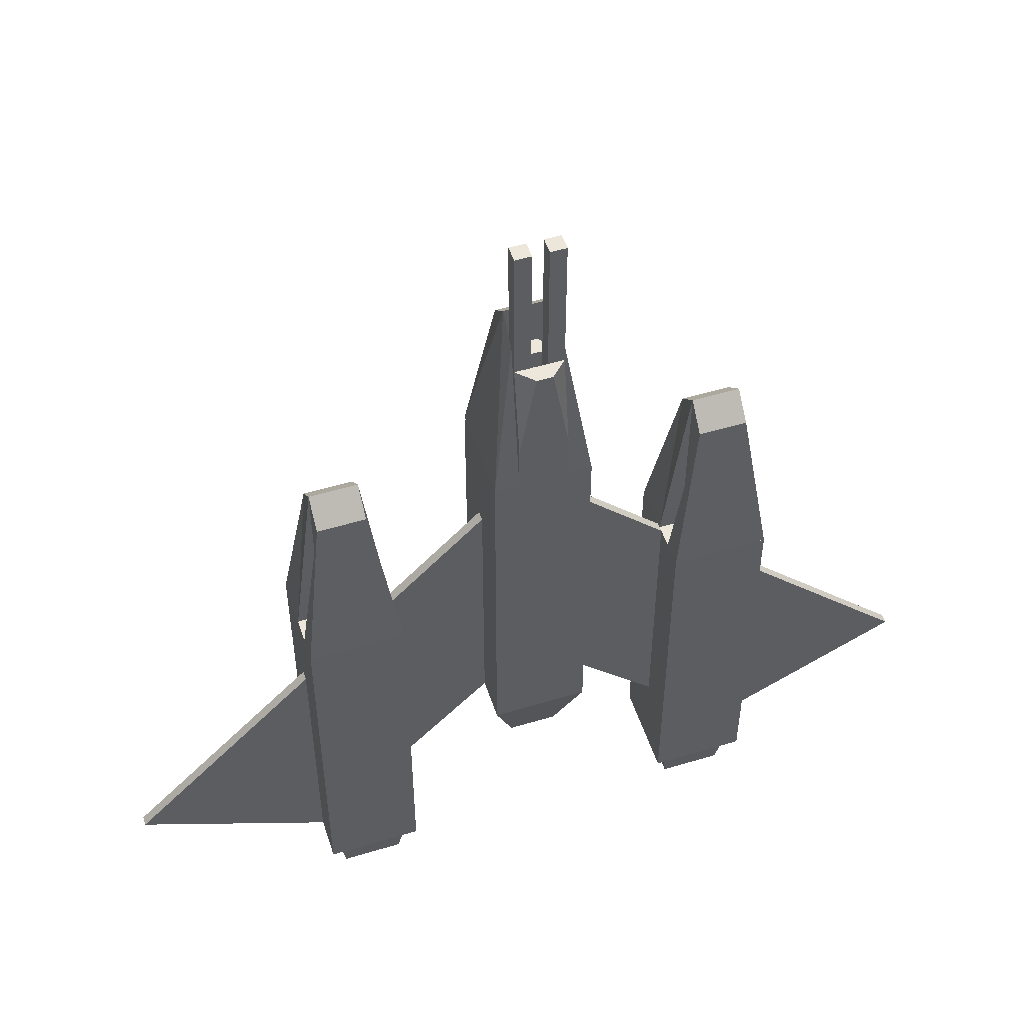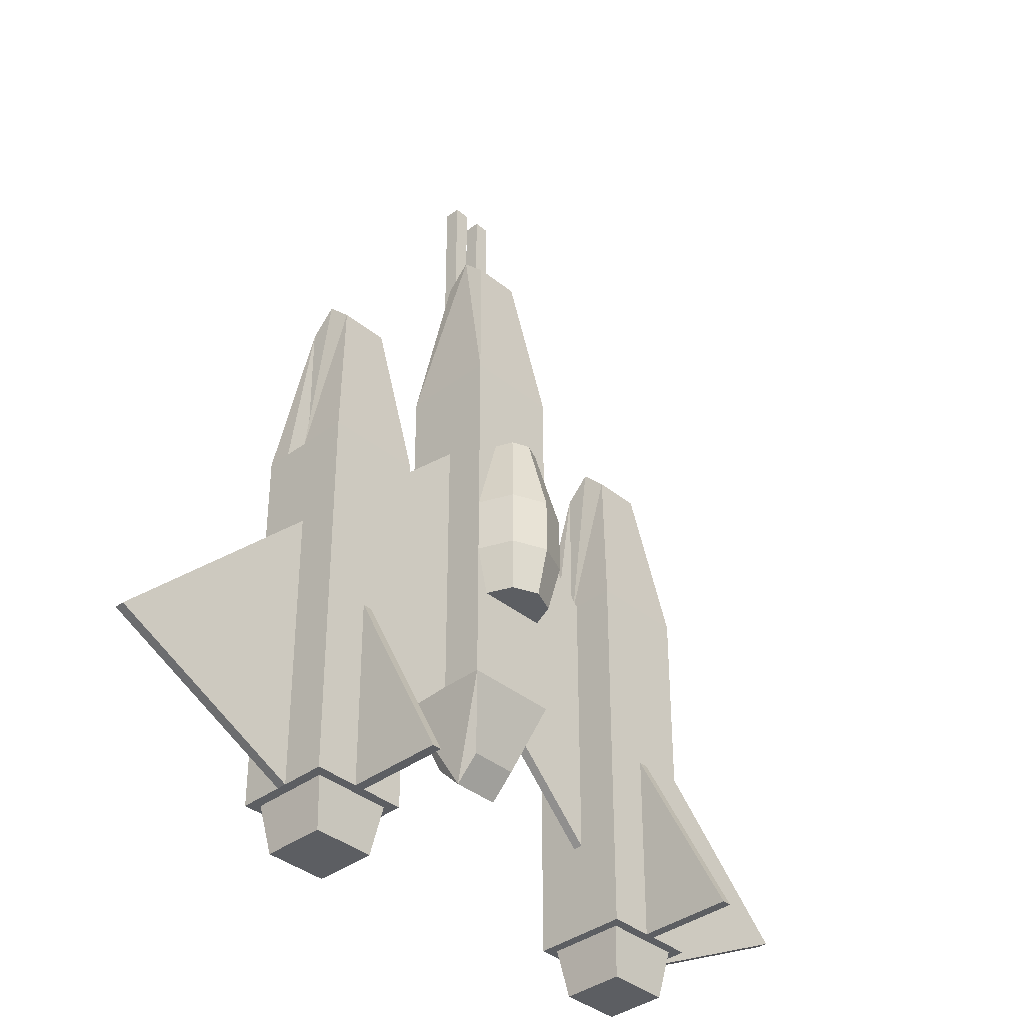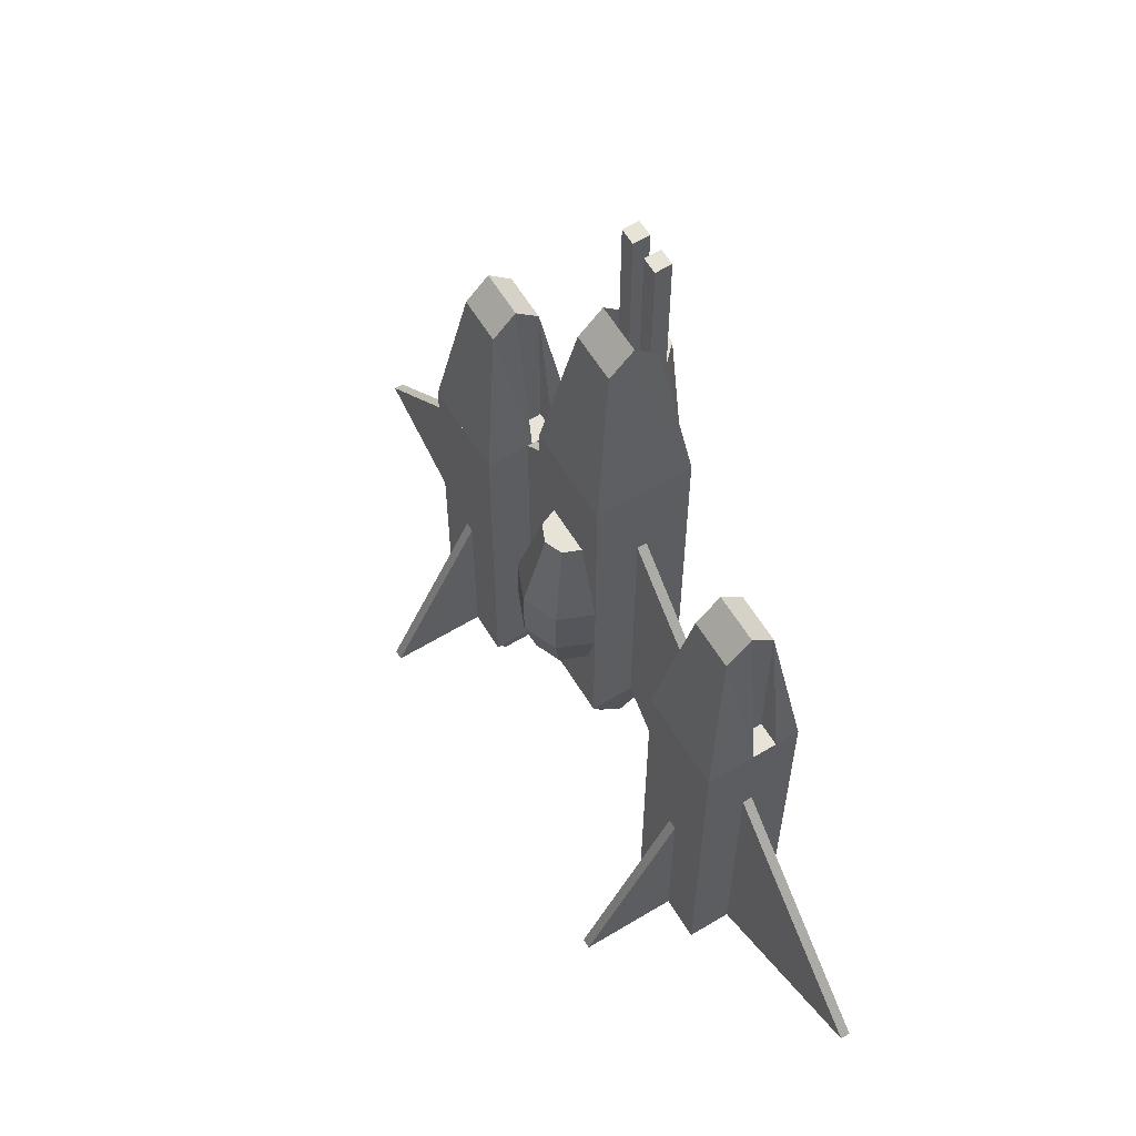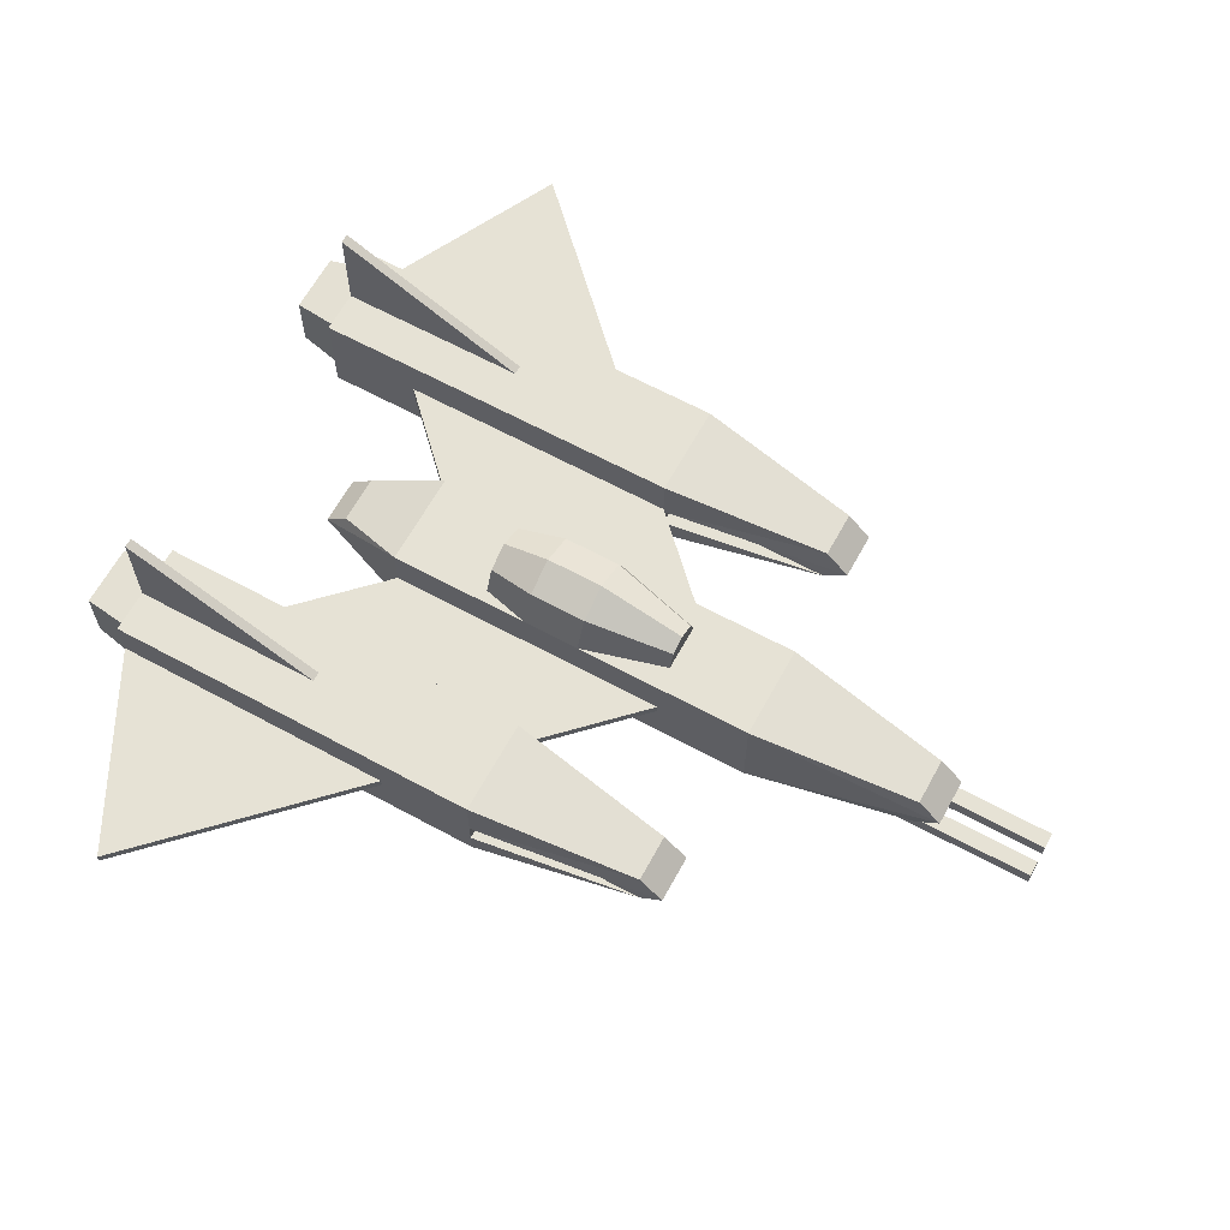
<metadata>
{"format":"obj","ext":"obj","renderer":"f3d","projection":"perspective","resolution":1024,"background":"white","views":[{"elev":52.2,"azim":-18.0,"up":"+Z"},{"elev":-37.4,"azim":133.8,"up":"+Z"},{"elev":61.7,"azim":-121.5,"up":"+Z"},{"elev":64.0,"azim":-61.3,"up":"+Y"}]}
</metadata>
<code>
o Wing_Right.001_Cube.017
v -0.5 -0.5 -1
v -0.5 0.5 -1
v -0.5 -0.5 1
v -0.5 0.5 1
v -0.1768 0.6768 1
v -0.3536 0.8536 0.1
v -0.2652 0.7652 -1
v -0.375 0.5 -1
v -0.3536 0.8536 -0.5
v -0.25 0.5 1
v -0.3447 0.8447 0.145
v -0.4875 0.5 0.145
v -0.5 0.5 -0.5
v -0.5 -0.5 -0.5
v -0.5 -0.5 0.1
v -0.5 0.5 0.1
v -0.375 -0.5 -1
v -0.25 -0.5 1
v -0.375 -0.5 -0.5
v -0.375 -0.5 0.1
v -0.5 -0.5 -2
v -0.5 0.5 -2
v -0.5 -0.5 -1
v -0.5 0.5 -1
v -2.05 1.5 -4
v -1.95 1.5 -4
v -2.05 0.5 -4
v -1.95 0.5 -4
v -1.95 0.5 -2
v -2.05 0.5 -2
v -0.25 0.25 -2.75
v -0.5 0.5 -2
v -0.25 -0 -3
v -0.25 -0.25 -2.75
v -0.5 -0.5 -2
v -2.5 -0.5 -3
v -2.5 -0.5 -4
v -1.5 -0.5 -4
v -1.5 -0.5 -3
v -2.5 0.5 -3
v -2.5 0.5 -4
v -1.5 0.5 -4
v -1.5 0.5 -3
v -2.4 -0.4 -4
v -1.6 -0.4 -4
v -2.4 0.4 -4
v -1.6 0.4 -4
v -2.32 -0.32 -4.5
v -1.68 -0.32 -4.5
v -2.32 0.32 -4.5
v -1.68 0.32 -4.5
v -2.256 -0.256 -4.5
v -1.744 -0.256 -4.5
v -2.256 0.256 -4.5
v -1.744 0.256 -4.5
v -0.5 -0.5 1
v -0.5 0.5 1
v -0.5 -0.5 2
v -0.5 0.5 2
v -1.5 -0.05 -1e-06
v -1.5 -0.05 -3
v -0.5 -0.05 -2
v -0.5 -0.05 1
v -1.5 0.05 -1e-06
v -1.5 0.05 -3
v -0.5 0.05 -2
v -0.5 0.05 1
v -4.5 -0.05 -3
v -4.5 0.05 -3
v -2.5 -0.05 -4
v -2.5 0.05 -4
v -2.5 0.05 -1
v -2.5 -0.05 -1
v -2.5 -0.5 -2e-06
v -2.5 -0.5 -3
v -1.5 -0.5 -3
v -1.5 -0.5 -2e-06
v -2.5 0.5 -3e-06
v -2.5 0.5 -3
v -1.5 0.5 -3
v -1.5 0.5 -2e-06
v -0.5 -0.5 2
v -0.25 -0.25 3.75
v -0.25 0.25 3.75
v -0.5 0.5 2
v -0.25 -0.5 2
v -0.25 -0 4
v -0.25 -0 2
v -0.25 -0.5 2.5
v -0.25 -0.5 2
v -0.25 -0 2.5
v -0.25 -0 2
v -0.25 -0.1667 3.5
v -0.25 -0.3333 2.5
v -0.25 -0.1667 2.5
v -0.25 -0.3333 2
v -0.25 -0.1667 2
v -0.25 -0.3333 3.5
v -0.08333 -0.5 2.5
v -0.08333 -0.5 2
v -0.08333 -0 2.5
v -0.08333 -0 2
v -0.08333 -0 3.5
v -0.08333 -0.5 3.5
v -0.08333 -0.3333 2
v -0.08333 -0.1667 2
v -0.08333 -0.1667 3.5
v -0.08333 -0.3333 3.5
v -0.25 -0.3333 5
v -0.25 -0.1667 5
v -0.08333 -0.3333 5
v -0.08333 -0.1667 5
v -0.25 -0.1667 4.9
v -0.08333 -0.1667 4.9
v -0.25 -0.3333 4.9
v -0.08333 -0.3333 4.9
v -0.08333 -0.3333 3.3
v -0.08333 -0.1667 3.3
v -2.25 -0.25 1.75
v -2.5 -0 -2e-06
v -2.5 -0.5 -2e-06
v -2.5 0.5 -2e-06
v -2.25 -0 -2e-06
v -2.25 -0.5 -2e-06
v -2.25 0.5 -2e-06
v -2.5 -0.25 -2e-06
v -2.25 -0 2
v -2.25 -0.25 -2e-06
v -2.25 0.25 1.75
v -2 -0 2
v -1.75 -0.25 1.75
v -1.5 -0 -2e-06
v -1.5 -0.5 -2e-06
v -1.5 0.5 -2e-06
v -2 -0.25 1.75
v -2 0.5 -2e-06
v -2 -0.5 -2e-06
v -1.75 -0 -2e-06
v -1.75 -0.5 -2e-06
v -1.75 0.5 -2e-06
v -1.5 -0.25 -2e-06
v -1.75 -0 2
v -1.75 -0.25 -2e-06
v -2 0.25 1.75
v -1.75 0.25 1.75
v 0.5 -0.5 -1
v 0.5 0.5 -1
v 0.5 -0.5 1
v 0.5 0.5 1
v -0 -0.5 -1
v -0 -0.5 1
v -0 0.5 1
v 0.1768 0.6768 1
v -0 1 0.1
v 0.3536 0.8536 0.1
v 0.2652 0.7652 -1
v 0.375 0.5 -1
v 0.3536 0.8536 -0.5
v 0.25 0.5 1
v -0 1 -0.5
v 0.3447 0.8447 0.145
v -0 0.9875 0.145
v 0.4875 0.5 0.145
v -0 0.75 1
v -0 0.5 -1
v -0 0.875 -1
v 0.5 0.5 -0.5
v 0.5 -0.5 -0.5
v -0 -0.5 -0.5
v 0.5 -0.5 0.1
v 0.5 0.5 0.1
v -0 -0.5 0.1
v 0.375 -0.5 -1
v 0.25 -0.5 1
v 0.375 -0.5 -0.5
v 0.375 -0.5 0.1
v 0.5 -0.5 -2
v 0.5 0.5 -2
v 0.5 -0.5 -1
v 0.5 0.5 -1
v 2.05 1.5 -4
v 1.95 1.5 -4
v 2.05 0.5 -4
v 1.95 0.5 -4
v 1.95 0.5 -2
v 2.05 0.5 -2
v 0.25 0.25 -2.75
v 0.5 0.5 -2
v 0.25 0 -3
v 0.25 -0.25 -2.75
v 0.5 -0.5 -2
v -0 0.5 -2
v -0 0.25 -2.75
v -0 -0.5 -2
v -0 0 -3
v -0 -0.25 -2.75
v 2.5 -0.5 -3
v 2.5 -0.5 -4
v 1.5 -0.5 -4
v 1.5 -0.5 -3
v 2.5 0.5 -3
v 2.5 0.5 -4
v 1.5 0.5 -4
v 1.5 0.5 -3
v 2.4 -0.4 -4
v 1.6 -0.4 -4
v 2.4 0.4 -4
v 1.6 0.4 -4
v 2.32 -0.32 -4.5
v 1.68 -0.32 -4.5
v 2.32 0.32 -4.5
v 1.68 0.32 -4.5
v 2.256 -0.256 -4.5
v 1.744 -0.256 -4.5
v 2.256 0.256 -4.5
v 1.744 0.256 -4.5
v -0 -0 0
v 0.5 -0.5 1
v 0.5 0.5 1
v 0.5 -0.5 2
v 0.5 0.5 2
v -0 -0.5 -2
v -0 0.5 -2
v 1.5 -0.05 -1e-06
v 1.5 -0.05 -3
v 0.5 -0.05 -2
v 0.5 -0.05 1
v 1.5 0.05 -1e-06
v 1.5 0.05 -3
v 0.5 0.05 -2
v 0.5 0.05 1
v 4.5 -0.05 -3
v 4.5 0.05 -3
v 2.5 -0.05 -4
v 2.5 0.05 -4
v 2.5 0.05 -1
v 2.5 -0.05 -1
v 2.5 -0.5 -2e-06
v 2.5 -0.5 -3
v 1.5 -0.5 -3
v 1.5 -0.5 -2e-06
v 2.5 0.5 -3e-06
v 2.5 0.5 -3
v 1.5 0.5 -3
v 1.5 0.5 -2e-06
v -0 -0.5 -1
v -0 0.5 -1
v -0 -0.5 1
v -0 0.5 1
v -0 -0.5 2
v -0 0.5 2
v 0.5 -0.5 2
v -0 0.5 2
v 0.25 -0.25 3.75
v 0.25 0.25 3.75
v -0 0.25 3.75
v 0.5 0.5 2
v 0.25 -0.5 2
v -0 0 4
v 0.25 0 4
v -0 0 2
v 0.25 0 2
v 0.25 -0.5 2.5
v 0.25 -0.5 2
v 0.25 0 2.5
v 0.25 0 2
v 0.25 -0.1667 3.5
v 0.25 -0.3333 2.5
v 0.25 -0.1667 2.5
v 0.25 -0.3333 2
v 0.25 -0.1667 2
v 0.25 -0.3333 3.5
v 0.08333 -0.5 2.5
v 0.08333 -0.5 2
v 0.08333 0 2.5
v 0.08333 0 2
v 0.08333 0 3.5
v 0.08333 -0.5 3.5
v 0.08333 -0.3333 2
v 0.08333 -0.1667 2
v -0 -0.5 2.5
v -0 -0.5 2
v -0 0 2.5
v -0 0 2
v -0 0 3.5
v -0 -0.5 3.5
v -0 -0.3333 2
v -0 -0.1667 2
v 0.08333 -0.1667 3.5
v 0.08333 -0.3333 3.5
v 0.25 -0.3333 5
v 0.25 -0.1667 5
v 0.08333 -0.3333 5
v 0.08333 -0.1667 5
v 0.25 -0.1667 4.9
v 0.08333 -0.1667 4.9
v 0.25 -0.3333 4.9
v 0.08333 -0.3333 4.9
v -0 -0.3333 3.5
v -0 -0.1667 3.5
v 0.08333 -0.3333 3.3
v 0.08333 -0.1667 3.3
v -0 -0.3333 3.3
v -0 -0.1667 3.3
v 2.25 -0.25 1.75
v 2.5 0 -2e-06
v 2.5 -0.5 -2e-06
v 2.5 0.5 -2e-06
v 2.25 0 -2e-06
v 2.25 -0.5 -2e-06
v 2.25 0.5 -2e-06
v 2.5 -0.25 -2e-06
v 2.25 0 2
v 2.25 -0.25 -2e-06
v 2.25 0.25 1.75
v 2 0 2
v 1.75 -0.25 1.75
v 1.5 0 -2e-06
v 1.5 -0.5 -2e-06
v 1.5 0.5 -2e-06
v 2 -0.25 1.75
v 2 0.5 -2e-06
v 2 -0.5 -2e-06
v 1.75 0 -2e-06
v 1.75 -0.5 -2e-06
v 1.75 0.5 -2e-06
v 1.5 -0.25 -2e-06
v 1.75 0 2
v 1.75 -0.25 -2e-06
v 2 0.25 1.75
v 1.75 0.25 1.75
f 16 11 6
f 6 162 154
f 30 26 25
f 25 27 30
f 28 26 29
f 25 28 27
f 60 62 63
f 64 66 65
f 64 61 60
f 65 62 61
f 66 63 62
f 60 67 64
f 73 69 68
f 68 70 73
f 71 69 72
f 68 71 70
f 161 171 155
f 162 155 154
f 182 186 181
f 181 186 183
f 184 185 182
f 181 184 182
f 224 226 225
f 228 230 231
f 225 228 224
f 226 229 225
f 227 230 226
f 231 224 228
f 233 237 232
f 232 237 234
f 235 236 233
f 232 235 233
f 16 12 11
f 6 11 162
f 30 29 26
f 25 26 28
f 60 61 62
f 64 67 66
f 64 65 61
f 65 66 62
f 66 67 63
f 60 63 67
f 73 72 69
f 68 69 71
f 161 163 171
f 162 161 155
f 182 185 186
f 181 183 184
f 224 227 226
f 228 229 230
f 225 229 228
f 226 230 229
f 227 231 230
f 231 227 224
f 233 236 237
f 232 234 235
f 4 18 10
f 2 14 13
f 20 3 15
f 165 17 8
f 9 166 7
f 13 7 8
f 7 165 8
f 19 1 17
f 16 3 4
f 20 14 19
f 13 15 16
f 172 19 169
f 169 17 150
f 8 1 2
f 172 18 20
f 152 18 151
f 2 13 8
f 12 4 10
f 24 246 247
f 22 23 24
f 246 21 222
f 31 33 32
f 35 32 33
f 192 31 32
f 34 35 33
f 33 193 195
f 194 34 196
f 196 33 195
f 37 39 36
f 43 41 40
f 40 37 36
f 38 44 45
f 42 39 38
f 36 43 40
f 42 46 41
f 38 47 42
f 37 46 44
f 59 250 251
f 57 58 59
f 250 56 248
f 24 223 22
f 22 222 21
f 74 76 77
f 78 80 79
f 78 75 74
f 79 76 75
f 80 77 76
f 81 74 77
f 57 248 56
f 59 249 57
f 84 85 87
f 82 86 83
f 259 84 87
f 253 84 256
f 83 88 87
f 261 87 88
f 83 87 82
f 82 87 85
f 119 126 121
f 124 119 121
f 127 135 130
f 135 124 137
f 119 123 128
f 119 128 126
f 120 123 127
f 129 130 144
f 129 136 125
f 122 129 125
f 129 120 127
f 131 133 141
f 139 133 131
f 135 142 130
f 139 135 137
f 138 131 143
f 131 141 143
f 132 142 138
f 130 145 144
f 136 145 140
f 134 140 145
f 145 132 134
f 159 148 149
f 168 147 167
f 176 148 174
f 173 165 157
f 158 166 160
f 167 156 158
f 156 165 166
f 146 175 173
f 148 171 149
f 168 176 175
f 170 167 171
f 175 172 169
f 173 169 150
f 146 157 147
f 172 174 151
f 151 159 152
f 147 157 167
f 149 163 159
f 246 180 247
f 179 178 180
f 177 246 222
f 187 188 189
f 191 189 188
f 192 187 193
f 190 189 191
f 193 189 195
f 190 194 196
f 195 190 196
f 200 198 197
f 202 204 201
f 198 201 197
f 199 205 198
f 200 203 199
f 204 197 201
f 207 203 202
f 208 199 203
f 198 207 202
f 250 221 251
f 220 219 221
f 218 250 248
f 223 180 178
f 177 223 178
f 238 240 239
f 242 244 245
f 239 242 238
f 240 243 239
f 241 244 240
f 238 245 241
f 218 249 219
f 249 221 219
f 255 260 257
f 252 254 258
f 260 256 259
f 253 255 257
f 254 262 258
f 260 261 262
f 254 252 260
f 252 257 260
f 305 307 312
f 310 307 305
f 321 313 316
f 310 321 323
f 309 305 314
f 305 312 314
f 306 313 309
f 316 315 330
f 322 315 311
f 308 311 315
f 315 306 308
f 317 327 319
f 325 317 319
f 328 321 316
f 321 325 323
f 317 324 329
f 317 329 327
f 318 324 328
f 331 316 330
f 331 322 326
f 320 331 326
f 331 318 328
f 4 3 18
f 2 1 14
f 20 18 3
f 165 150 17
f 9 160 166
f 13 9 7
f 7 166 165
f 19 14 1
f 16 15 3
f 20 15 14
f 13 14 15
f 172 20 19
f 169 19 17
f 8 17 1
f 172 151 18
f 152 10 18
f 12 16 4
f 24 23 246
f 22 21 23
f 246 23 21
f 192 193 31
f 33 31 193
f 194 35 34
f 196 34 33
f 37 38 39
f 43 42 41
f 40 41 37
f 38 37 44
f 42 43 39
f 36 39 43
f 42 47 46
f 38 45 47
f 37 41 46
f 59 58 250
f 57 56 58
f 250 58 56
f 24 247 223
f 22 223 222
f 74 75 76
f 78 81 80
f 78 79 75
f 79 80 76
f 80 81 77
f 81 78 74
f 57 249 248
f 59 251 249
f 259 256 84
f 253 85 84
f 83 86 88
f 261 259 87
f 127 119 135
f 135 119 124
f 119 127 123
f 129 127 130
f 129 144 136
f 129 122 120
f 135 131 142
f 139 131 135
f 138 142 131
f 130 142 145
f 136 144 145
f 145 142 132
f 159 174 148
f 168 146 147
f 176 170 148
f 173 150 165
f 158 156 166
f 167 157 156
f 156 157 165
f 146 168 175
f 148 170 171
f 168 170 176
f 170 168 167
f 175 176 172
f 173 175 169
f 146 173 157
f 172 176 174
f 151 174 159
f 149 171 163
f 246 179 180
f 179 177 178
f 177 179 246
f 192 188 187
f 193 187 189
f 190 191 194
f 195 189 190
f 200 199 198
f 202 203 204
f 198 202 201
f 199 206 205
f 200 204 203
f 204 200 197
f 207 208 203
f 208 206 199
f 198 205 207
f 250 220 221
f 220 218 219
f 218 220 250
f 223 247 180
f 177 222 223
f 238 241 240
f 242 243 244
f 239 243 242
f 240 244 243
f 241 245 244
f 238 242 245
f 218 248 249
f 249 251 221
f 260 255 256
f 253 256 255
f 254 260 262
f 260 259 261
f 321 305 313
f 310 305 321
f 309 313 305
f 316 313 315
f 322 330 315
f 315 313 306
f 328 317 321
f 321 317 325
f 317 328 324
f 331 328 316
f 331 330 322
f 331 320 318
f 11 164 162
f 12 5 11
f 16 9 13
f 154 9 6
f 5 152 164
f 164 161 162
f 153 163 161
f 171 158 155
f 158 154 155
f 153 152 159
f 11 5 164
f 12 10 5
f 16 6 9
f 154 160 9
f 5 10 152
f 164 153 161
f 153 159 163
f 171 167 158
f 158 160 154
f 153 164 152
f 45 51 47
f 44 49 45
f 47 50 46
f 44 50 48
f 48 53 49
f 50 55 54
f 50 52 48
f 51 53 55
f 212 206 208
f 210 205 206
f 211 208 207
f 209 207 205
f 214 209 210
f 211 216 212
f 213 211 209
f 212 214 210
f 45 49 51
f 44 48 49
f 47 51 50
f 44 46 50
f 48 52 53
f 50 51 55
f 50 54 52
f 51 49 53
f 212 210 206
f 210 209 205
f 211 212 208
f 209 211 207
f 214 213 209
f 211 215 216
f 213 215 211
f 212 216 214
f 54 53 52
f 214 215 213
f 54 55 53
f 214 216 215
f 91 97 95
f 94 90 89
f 95 96 94
f 97 105 96
f 96 100 90
f 101 285 283
f 92 106 97
f 101 92 91
f 90 99 89
f 104 98 89
f 104 89 99
f 98 94 89
f 93 103 91
f 101 91 103
f 91 95 93
f 100 281 99
f 283 102 101
f 102 288 106
f 281 104 99
f 105 282 100
f 106 287 105
f 93 107 103
f 98 104 108
f 286 108 104
f 107 304 300
f 300 103 107
f 299 117 108
f 271 265 269
f 264 268 263
f 270 269 268
f 279 271 270
f 274 270 264
f 285 275 283
f 280 266 271
f 266 275 265
f 273 264 263
f 278 263 272
f 278 273 263
f 272 263 268
f 267 265 277
f 275 277 265
f 265 267 269
f 281 274 273
f 276 283 275
f 288 276 280
f 278 281 273
f 282 279 274
f 287 280 279
f 267 277 289
f 272 290 278
f 290 286 278
f 304 289 300
f 277 300 289
f 301 299 290
f 91 92 97
f 94 96 90
f 95 97 96
f 97 106 105
f 96 105 100
f 101 103 285
f 92 102 106
f 101 102 92
f 90 100 99
f 100 282 281
f 283 284 102
f 102 284 288
f 281 286 104
f 105 287 282
f 106 288 287
f 286 299 108
f 107 118 304
f 300 285 103
f 299 303 117
f 271 266 265
f 264 270 268
f 270 271 269
f 279 280 271
f 274 279 270
f 285 277 275
f 280 276 266
f 266 276 275
f 273 274 264
f 281 282 274
f 276 284 283
f 288 284 276
f 278 286 281
f 282 287 279
f 287 288 280
f 290 299 286
f 304 302 289
f 277 285 300
f 301 303 299
f 94 93 95
f 113 112 114
f 109 112 110
f 115 110 113
f 116 109 115
f 116 112 111
f 108 114 116
f 108 115 98
f 98 113 93
f 93 114 107
f 117 304 118
f 108 118 107
f 267 268 269
f 294 295 296
f 294 291 292
f 292 297 295
f 291 298 297
f 298 294 296
f 290 296 289
f 297 290 272
f 295 272 267
f 296 267 289
f 302 303 301
f 302 290 289
f 94 98 93
f 113 110 112
f 109 111 112
f 115 109 110
f 116 111 109
f 116 114 112
f 108 107 114
f 108 116 115
f 98 115 113
f 93 113 114
f 117 303 304
f 108 117 118
f 267 272 268
f 294 292 295
f 294 293 291
f 292 291 297
f 291 293 298
f 298 293 294
f 290 298 296
f 297 298 290
f 295 297 272
f 296 295 267
f 302 304 303
f 302 301 290
l 172 217

</code>
